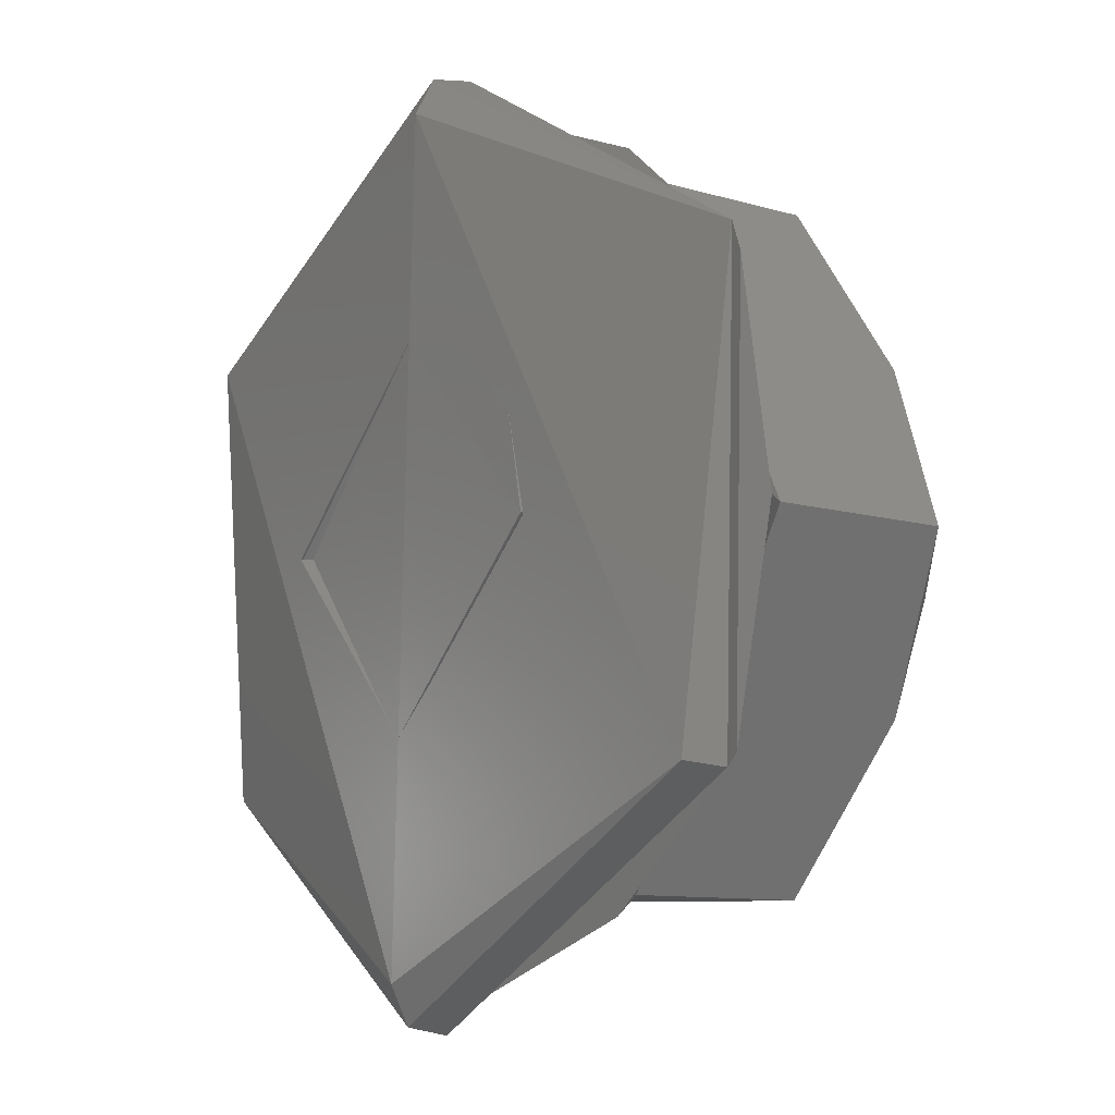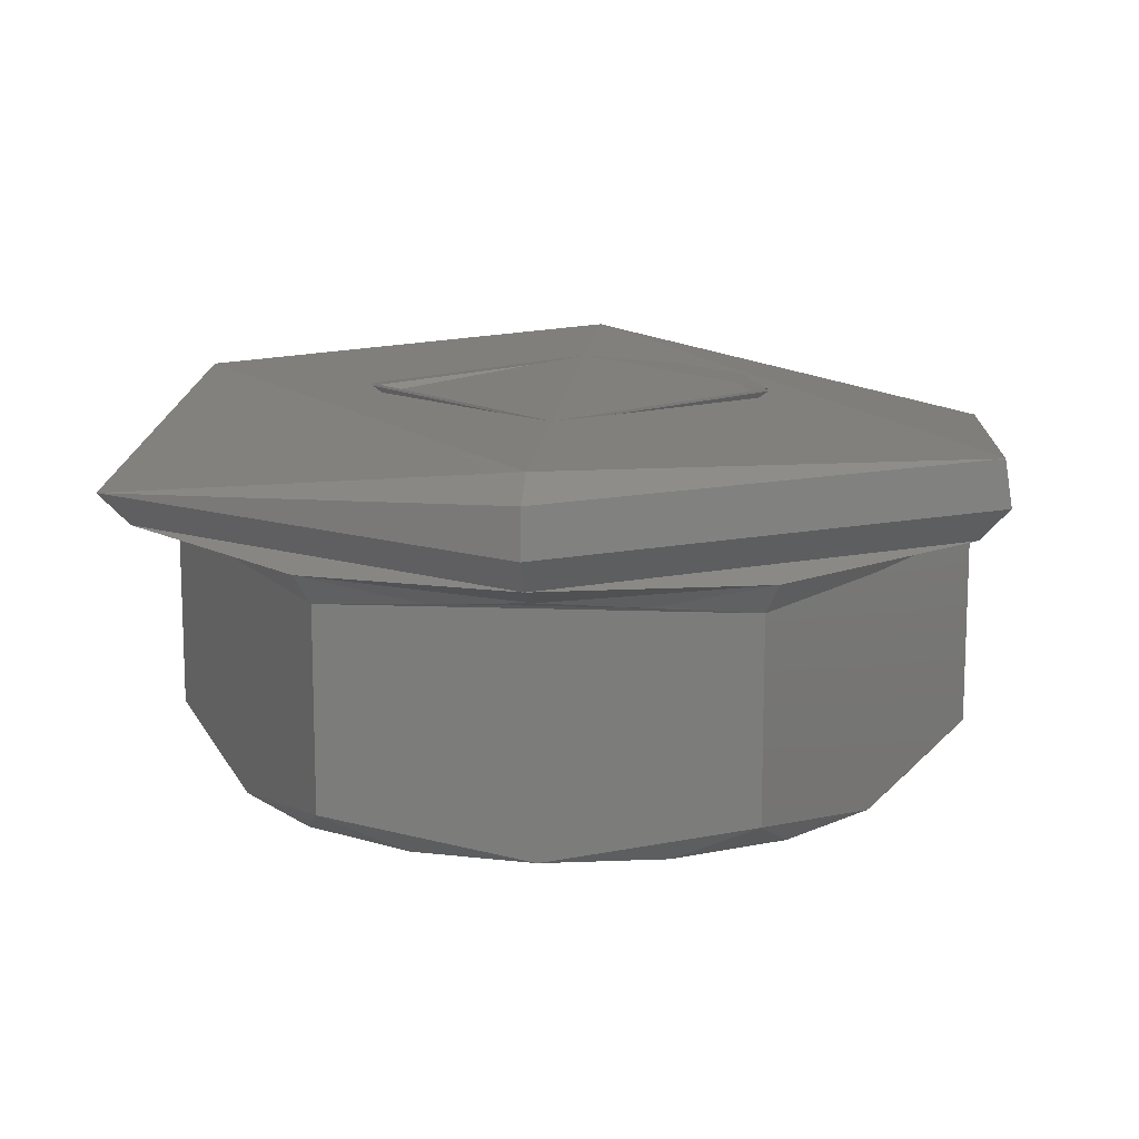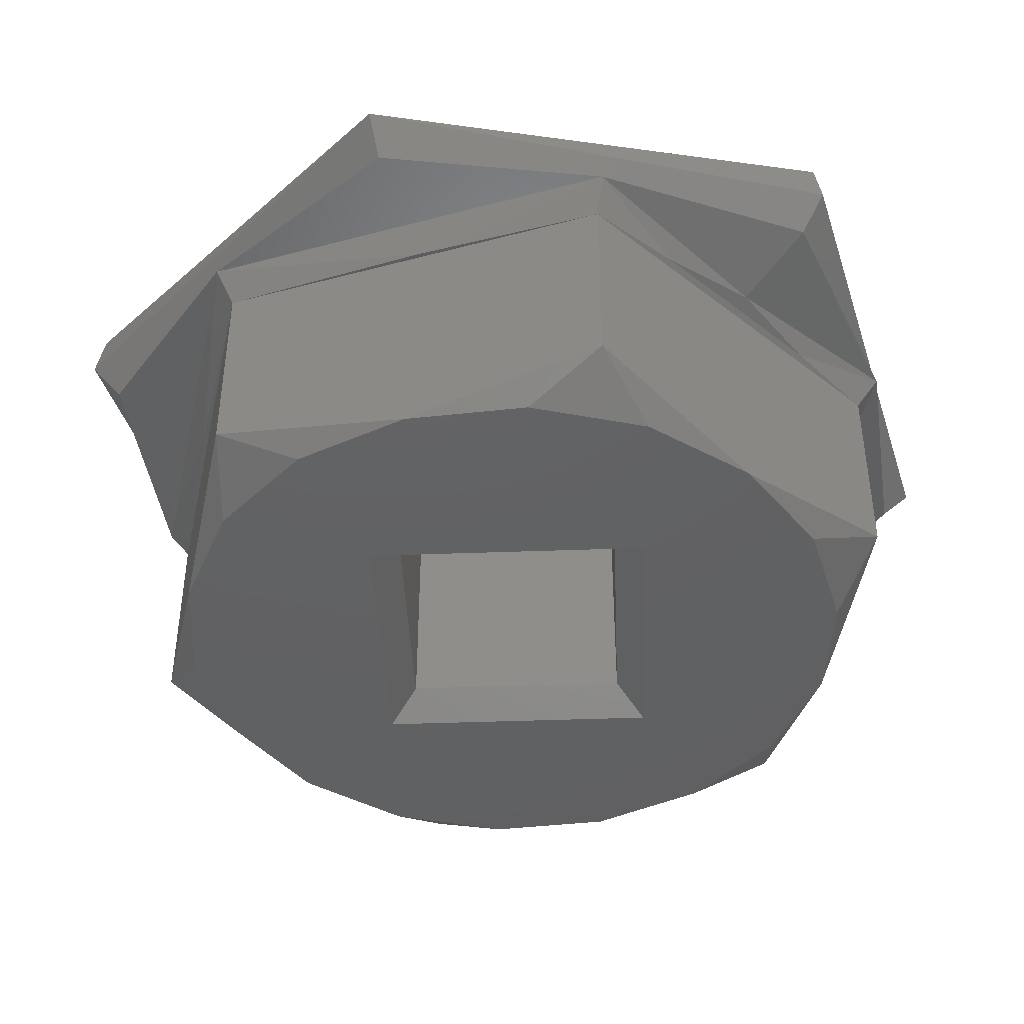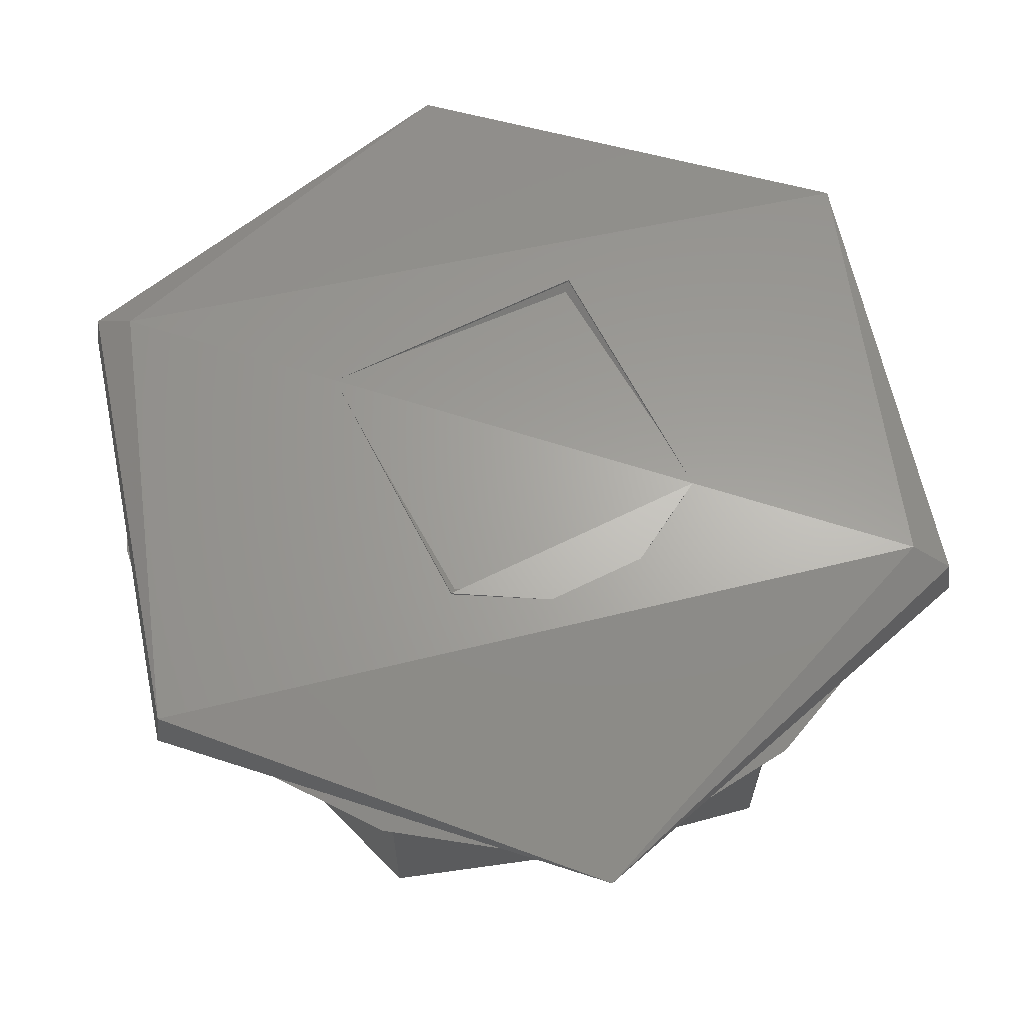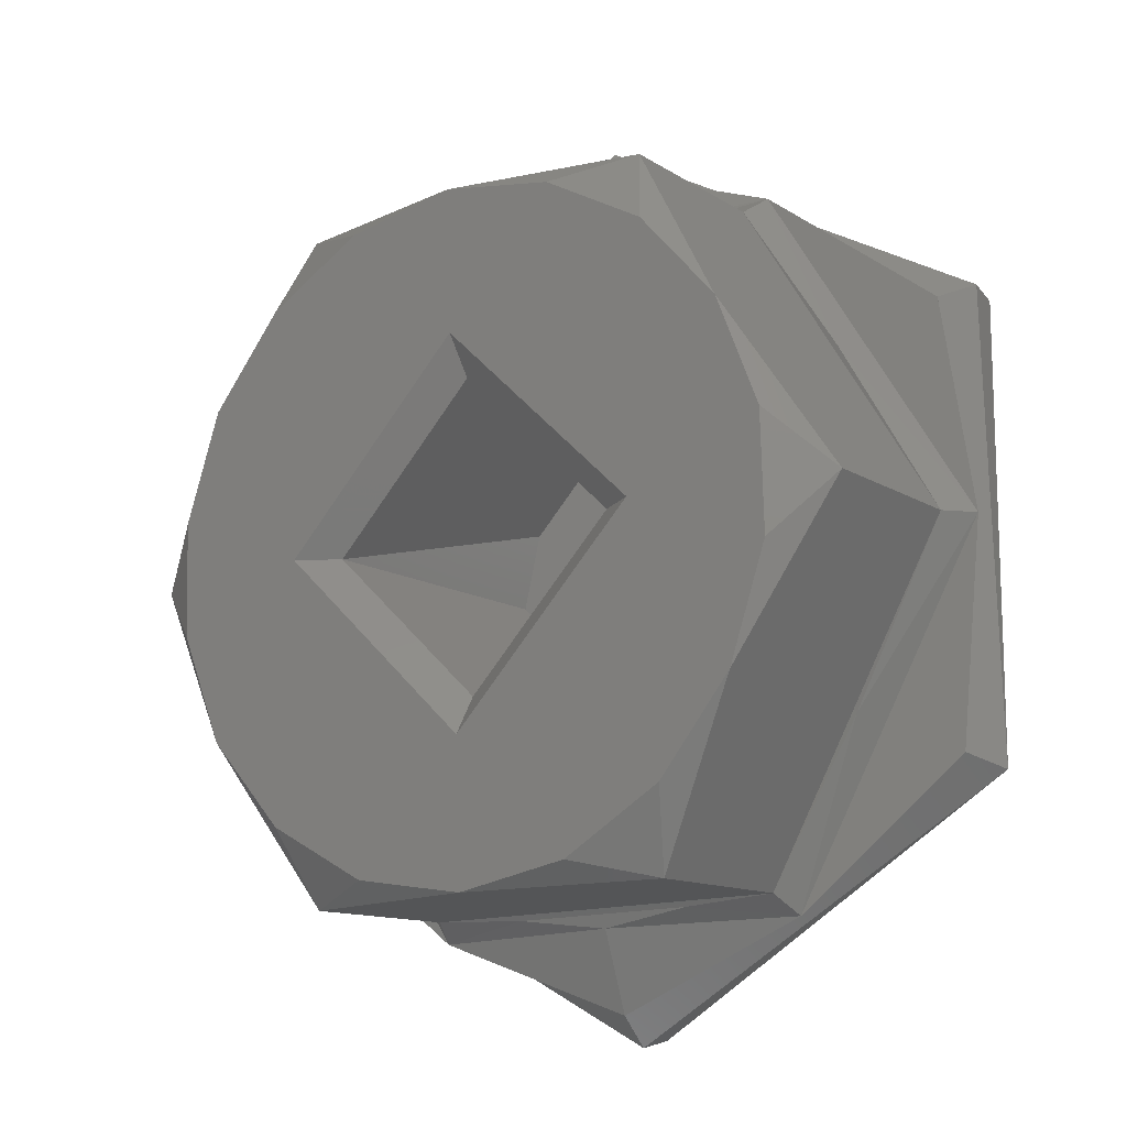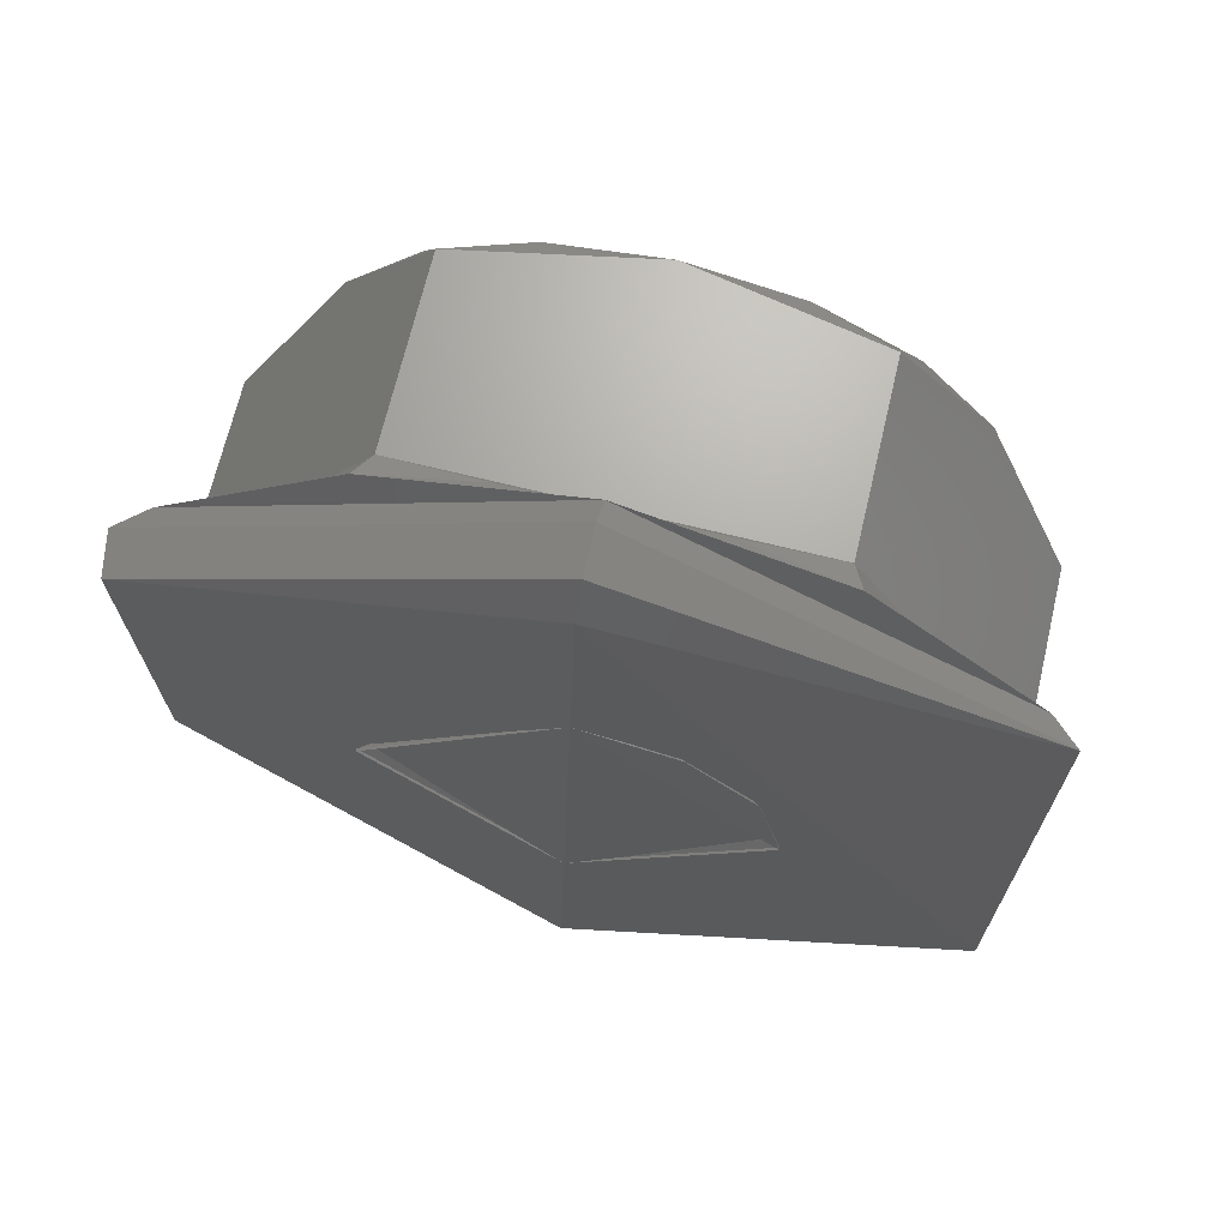
<metadata>
{"format":"stl","ext":"stl","renderer":"f3d","projection":"perspective","resolution":1024,"background":"white","views":[{"elev":-10.2,"azim":53.6,"up":"+Y"},{"elev":13.6,"azim":3.0,"up":"+Z"},{"elev":-43.3,"azim":135.7,"up":"+Z"},{"elev":63.1,"azim":106.4,"up":"+Z"},{"elev":-12.0,"azim":-145.7,"up":"+Y"},{"elev":67.7,"azim":13.2,"up":"+Y"}]}
</metadata>
<code>
# stl→obj: 88 verts, 170 faces
v 0.2091 -0.1104 0.2593
v 0.2088 -0.1105 0.259
v 0.2049 -0.1081 0.259
v 0.205 -0.1078 0.2593
v 0.205 -0.1079 0.2597
v 0.2049 -0.1083 0.26
v 0.2089 -0.1152 0.2597
v 0.2047 -0.117 0.26
v 0.209 -0.1152 0.2593
v 0.2087 -0.1151 0.259
v 0.2047 -0.1175 0.2597
v 0.2047 -0.1175 0.2593
v 0.2047 -0.1172 0.259
v 0.2005 -0.115 0.2593
v 0.2008 -0.1148 0.259
v 0.2007 -0.1101 0.2597
v 0.2007 -0.1101 0.2593
v 0.2009 -0.1103 0.259
v 0.2068 -0.1164 0.2589
v 0.2047 -0.1164 0.2586
v 0.2091 -0.1128 0.2589
v 0.2071 -0.109 0.2589
v 0.2049 -0.109 0.2586
v 0.2028 -0.1089 0.2589
v 0.2005 -0.1125 0.2589
v 0.2025 -0.1163 0.2589
v 0.2057 -0.1163 0.2586
v 0.2067 -0.1162 0.2585
v 0.2027 -0.1161 0.2585
v 0.2037 -0.1162 0.2586
v 0.2078 -0.1146 0.2585
v 0.2088 -0.1128 0.2585
v 0.2079 -0.1109 0.2585
v 0.2069 -0.1092 0.2585
v 0.2039 -0.1091 0.2586
v 0.2029 -0.1091 0.2585
v 0.2059 -0.1091 0.2586
v 0.2049 -0.1092 0.2562
v 0.2069 -0.1092 0.2566
v 0.2029 -0.1091 0.2566
v 0.2071 -0.1101 0.2562
v 0.2061 -0.1094 0.2562
v 0.2079 -0.111 0.2562
v 0.2068 -0.1127 0.2562
v 0.2078 -0.1145 0.2562
v 0.207 -0.1154 0.2562
v 0.2083 -0.1122 0.2562
v 0.2082 -0.1134 0.2562
v 0.2047 -0.1147 0.2562
v 0.2047 -0.1162 0.2562
v 0.2035 -0.1159 0.2562
v 0.2059 -0.116 0.2562
v 0.2025 -0.1153 0.2562
v 0.2049 -0.1107 0.2562
v 0.2028 -0.1126 0.2562
v 0.2017 -0.1143 0.2562
v 0.2013 -0.1132 0.2562
v 0.2014 -0.112 0.2562
v 0.2037 -0.1093 0.2562
v 0.2018 -0.1108 0.2562
v 0.2026 -0.1099 0.2562
v 0.2008 -0.1125 0.2566
v 0.2008 -0.1125 0.2585
v 0.2018 -0.1107 0.2585
v 0.2017 -0.1144 0.2585
v 0.2027 -0.1161 0.2566
v 0.2067 -0.1162 0.2566
v 0.2088 -0.1128 0.2566
v 0.2049 -0.1111 0.2564
v 0.2064 -0.1127 0.2564
v 0.2048 -0.1143 0.2564
v 0.2032 -0.1126 0.2564
v 0.2056 -0.1113 0.2596
v 0.2049 -0.1111 0.2596
v 0.2062 -0.1119 0.2596
v 0.2064 -0.1127 0.2596
v 0.2048 -0.1143 0.2596
v 0.2032 -0.1126 0.2596
v 0.2066 -0.1117 0.2599
v 0.2068 -0.1127 0.2599
v 0.2059 -0.111 0.2599
v 0.2049 -0.1107 0.2599
v 0.2028 -0.1126 0.2599
v 0.2047 -0.1147 0.2599
v 0.2049 -0.1107 0.26
v 0.2068 -0.1127 0.26
v 0.2047 -0.1147 0.26
v 0.2028 -0.1126 0.26
f 1 2 3
f 1 3 4
f 1 4 5
f 1 5 6
f 7 6 8
f 7 1 6
f 9 10 2
f 9 1 7
f 9 2 1
f 11 7 8
f 12 13 10
f 12 10 9
f 12 7 11
f 12 9 7
f 14 15 13
f 14 13 12
f 14 11 8
f 14 12 11
f 16 8 6
f 16 6 5
f 16 14 8
f 17 18 15
f 17 3 18
f 17 4 3
f 17 5 4
f 17 16 5
f 17 15 14
f 17 14 16
f 19 13 20
f 10 13 19
f 21 10 19
f 2 10 21
f 22 2 21
f 3 22 23
f 3 2 22
f 24 3 23
f 18 3 24
f 25 18 24
f 15 18 25
f 26 15 25
f 13 26 20
f 13 15 26
f 27 28 19
f 27 29 28
f 27 19 20
f 30 26 29
f 30 20 26
f 30 29 27
f 30 27 20
f 31 32 21
f 31 28 32
f 31 19 28
f 31 21 19
f 33 32 34
f 33 21 32
f 33 22 21
f 33 34 22
f 35 34 36
f 35 24 23
f 35 36 24
f 37 22 34
f 37 23 22
f 37 35 23
f 37 34 35
f 38 36 34
f 38 34 39
f 40 36 38
f 39 41 42
f 39 43 41
f 38 39 42
f 44 45 46
f 44 47 48
f 44 48 45
f 49 50 51
f 49 46 52
f 49 52 50
f 49 44 46
f 43 47 44
f 53 49 51
f 41 43 44
f 54 41 44
f 55 53 56
f 55 49 53
f 42 41 54
f 57 55 56
f 38 42 54
f 58 55 57
f 59 38 54
f 60 55 58
f 61 54 55
f 61 59 54
f 61 55 60
f 40 59 61
f 40 38 59
f 60 40 61
f 60 62 63
f 60 63 36
f 40 60 36
f 64 25 24
f 64 63 25
f 64 36 63
f 64 24 36
f 65 63 29
f 65 25 63
f 65 26 25
f 65 29 26
f 56 66 29
f 56 29 63
f 62 56 63
f 62 58 57
f 62 60 58
f 56 62 57
f 50 67 28
f 50 28 29
f 66 50 29
f 45 68 32
f 45 32 28
f 67 45 28
f 67 52 46
f 67 50 52
f 45 67 46
f 43 39 34
f 43 34 32
f 68 43 32
f 68 48 47
f 68 45 48
f 43 68 47
f 66 53 51
f 66 56 53
f 50 66 51
f 44 69 54
f 44 70 69
f 49 71 70
f 49 70 44
f 55 72 71
f 55 71 49
f 54 69 72
f 54 72 55
f 69 73 74
f 70 75 73
f 70 76 75
f 70 73 69
f 71 77 76
f 71 76 70
f 72 78 77
f 72 77 71
f 69 74 78
f 69 78 72
f 79 76 80
f 79 75 76
f 81 73 75
f 81 75 79
f 82 74 73
f 82 73 81
f 83 78 74
f 83 74 82
f 84 77 78
f 84 78 83
f 80 76 77
f 80 77 84
f 81 85 82
f 79 86 85
f 79 85 81
f 80 86 79
f 84 87 86
f 84 86 80
f 83 88 87
f 83 87 84
f 82 85 88
f 82 88 83

</code>
